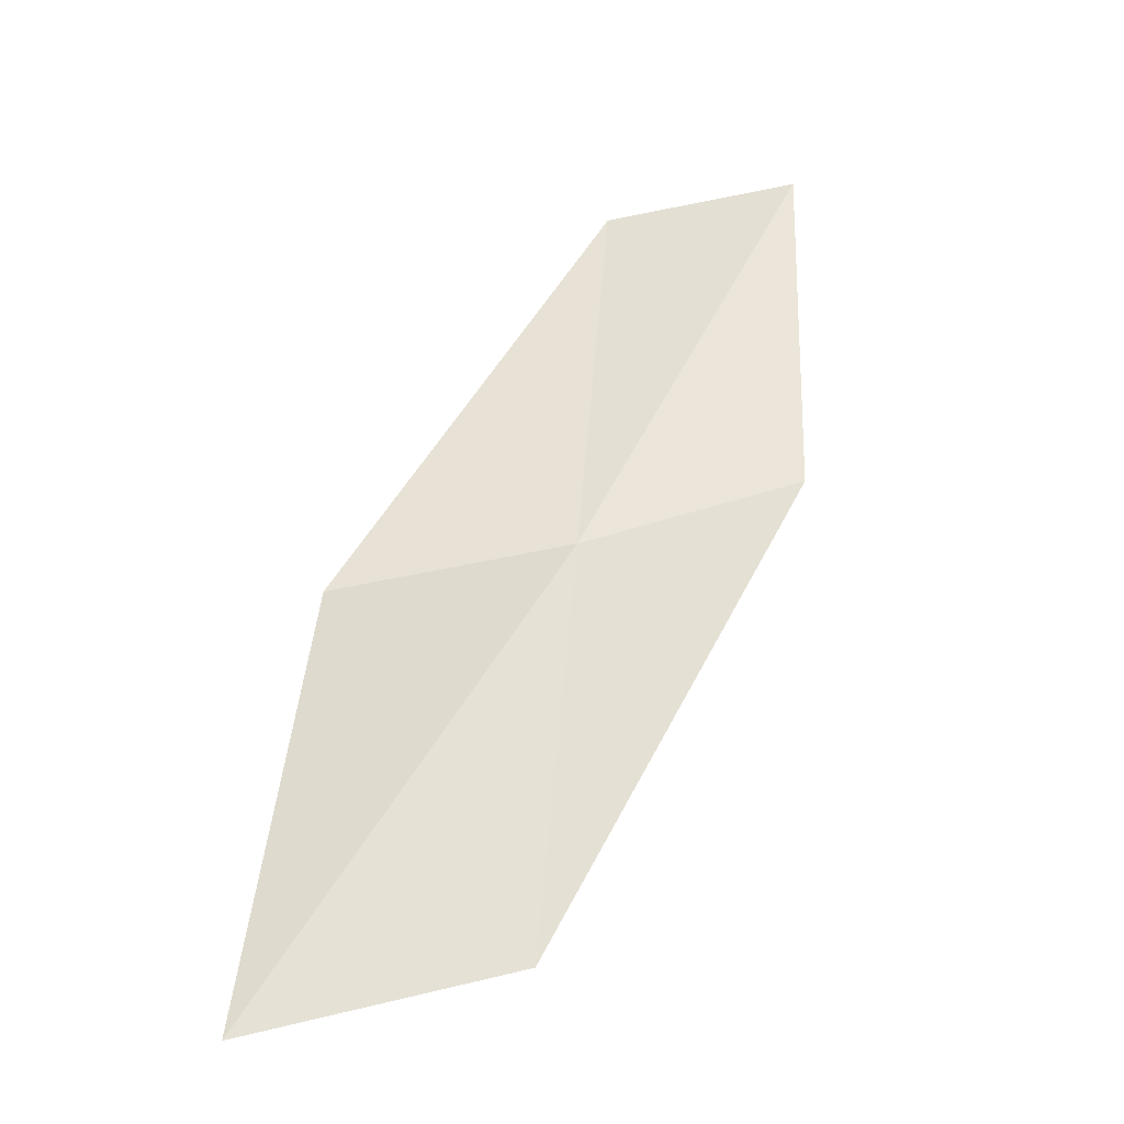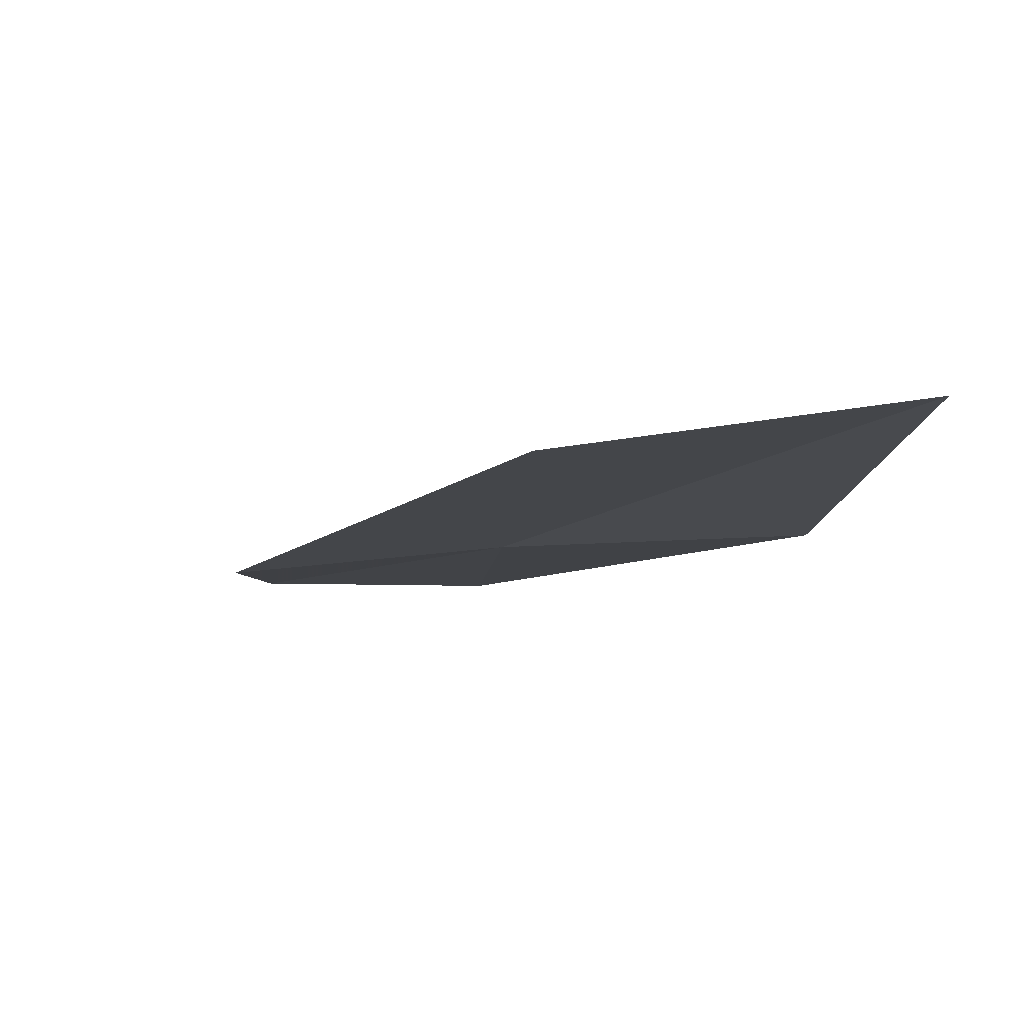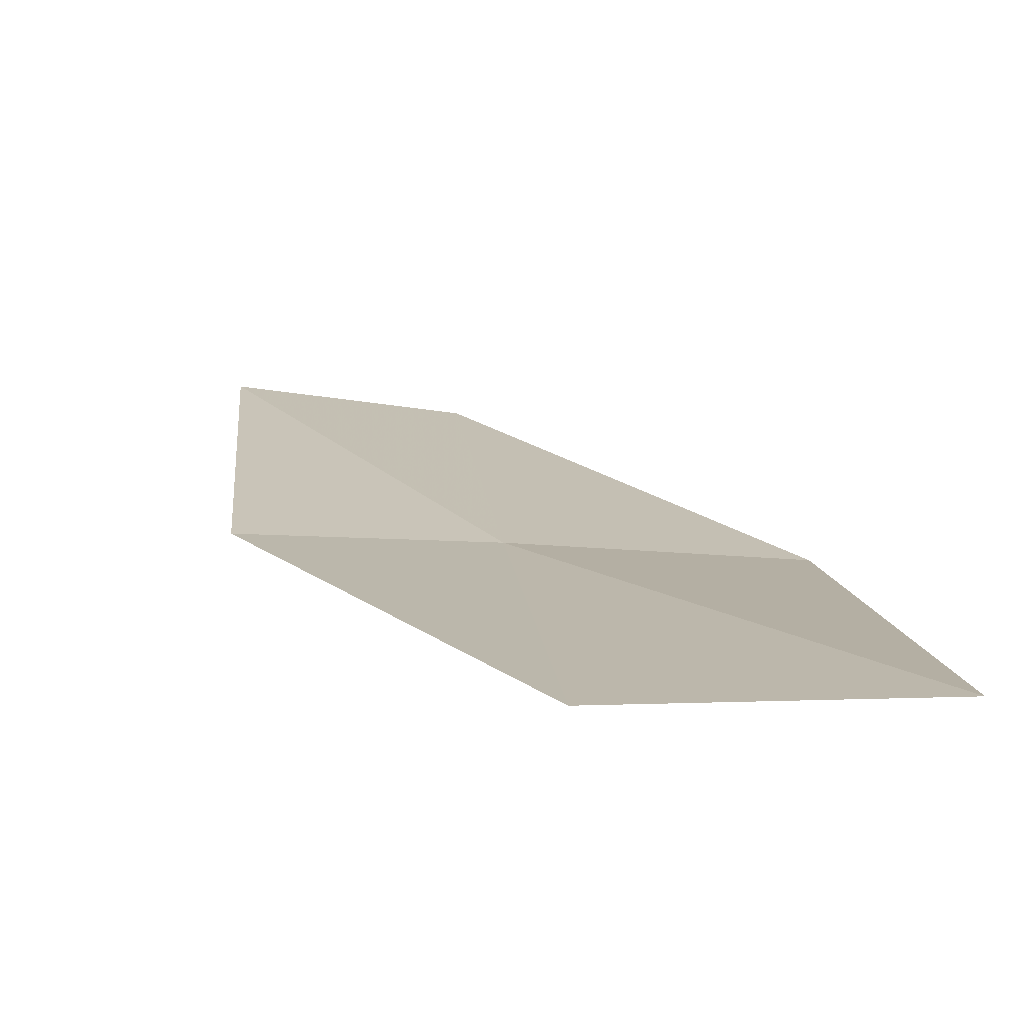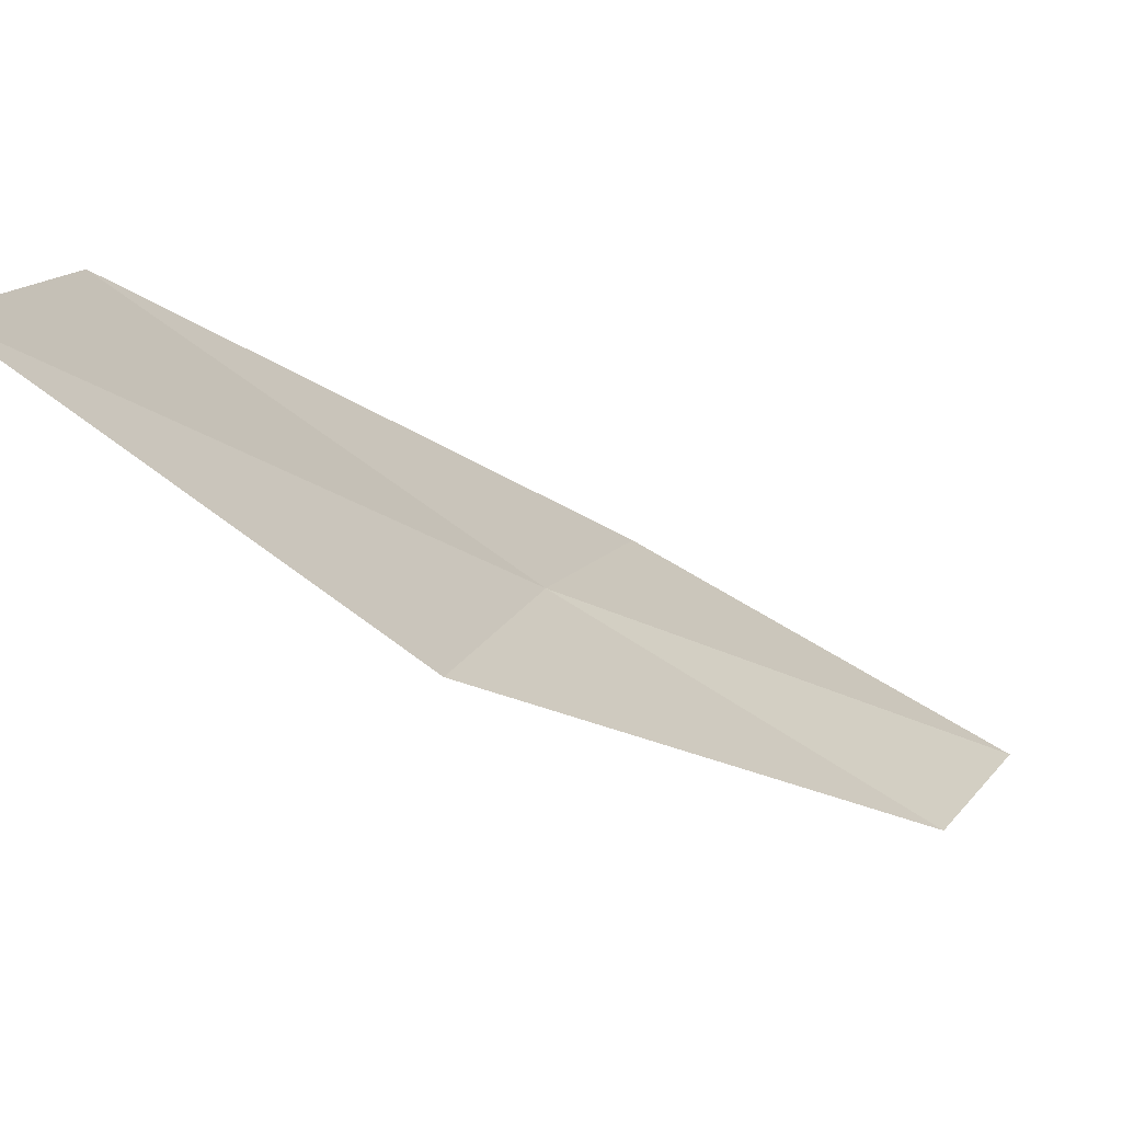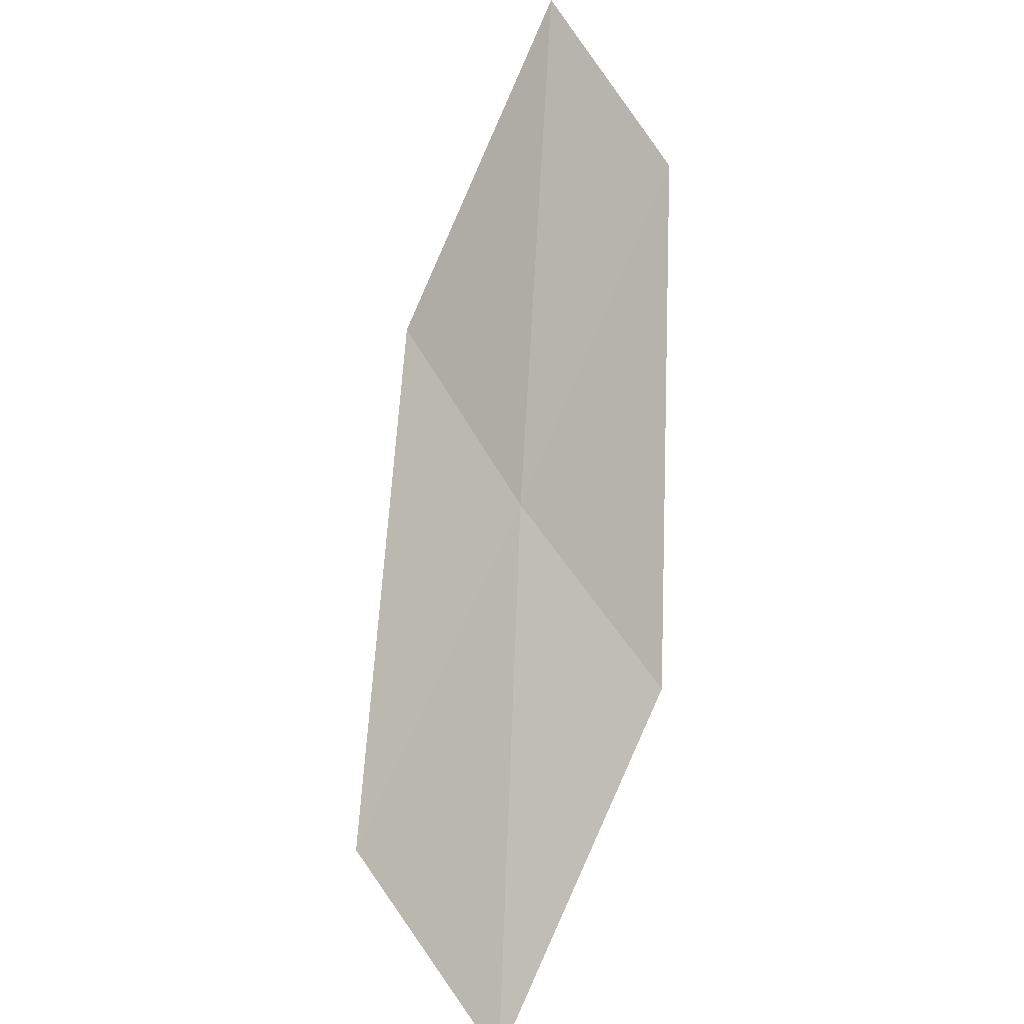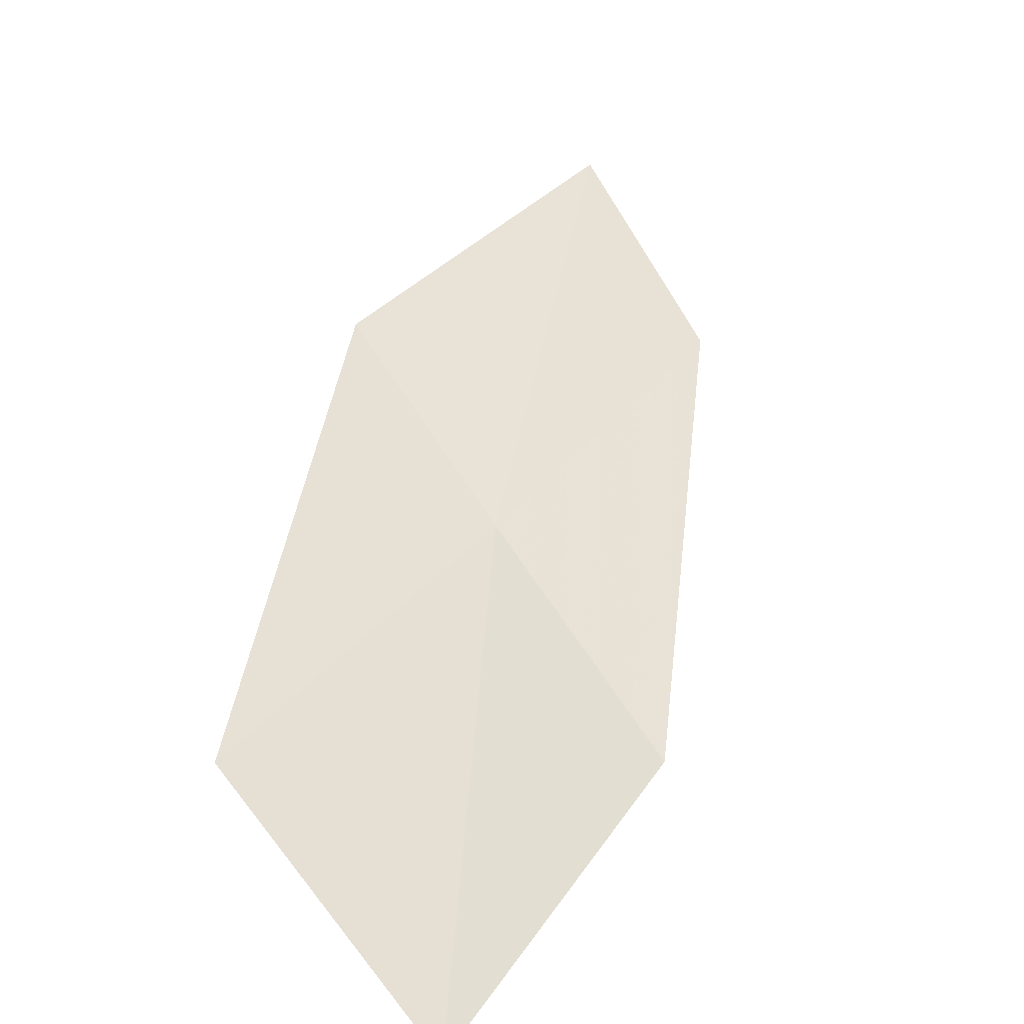
<metadata>
{"format":"obj","ext":"obj","renderer":"f3d","projection":"perspective","resolution":1024,"background":"white","views":[{"elev":-65.6,"azim":-12.3,"up":"+Z"},{"elev":29.8,"azim":172.8,"up":"+Y"},{"elev":54.2,"azim":168.7,"up":"+Y"},{"elev":26.0,"azim":-98.3,"up":"+Y"},{"elev":36.6,"azim":-141.6,"up":"+Z"},{"elev":72.2,"azim":-146.2,"up":"+Y"}]}
</metadata>
<code>
v 0.6749 8.396 6.584
v 1.481 8.136 6.968
v 1.346 7.351 8.186
v 0.6143 7.542 7.76
v 0.7446 9.38 5.384
v -0.1704 8.594 6.209
v -0.2009 9.639 5.059
f 1 3 2
f 1 4 3
f 1 2 5
f 1 6 4
f 1 5 7
f 1 7 6

</code>
